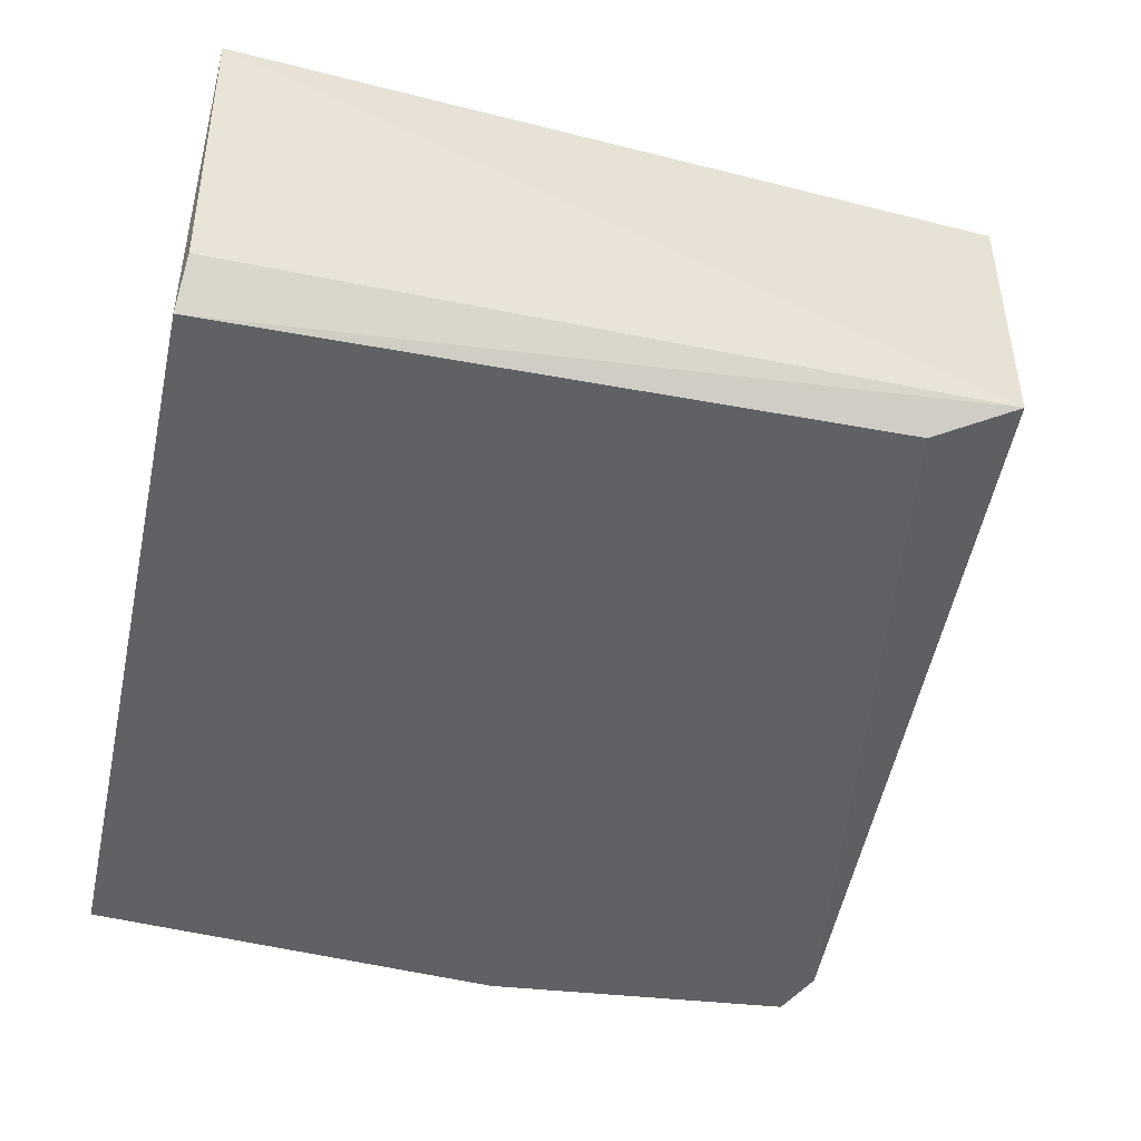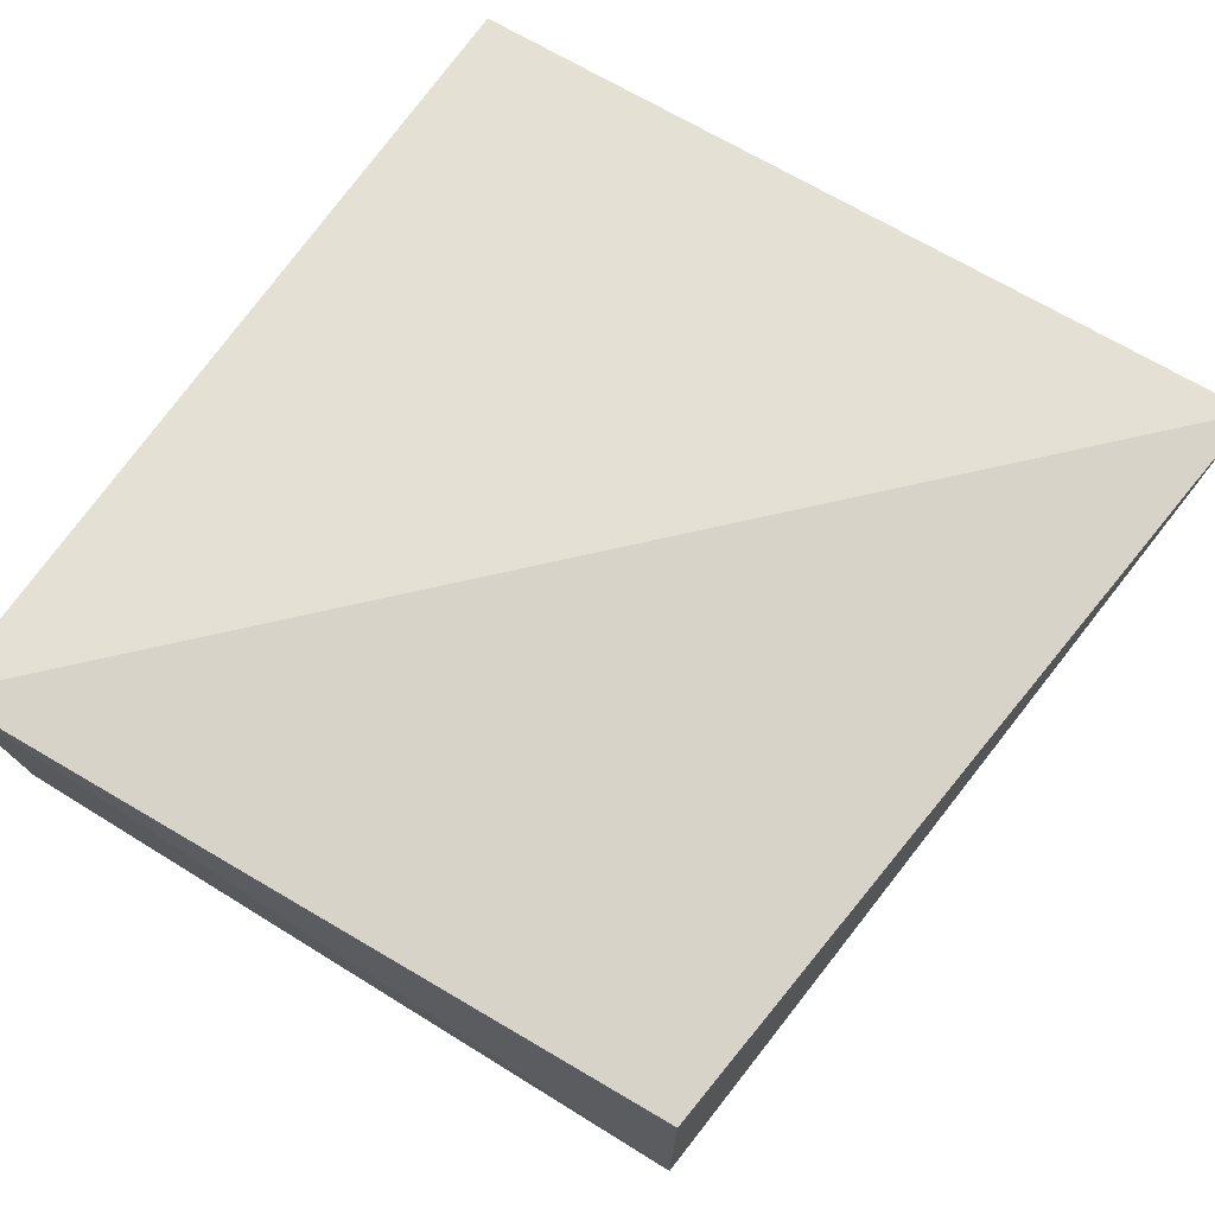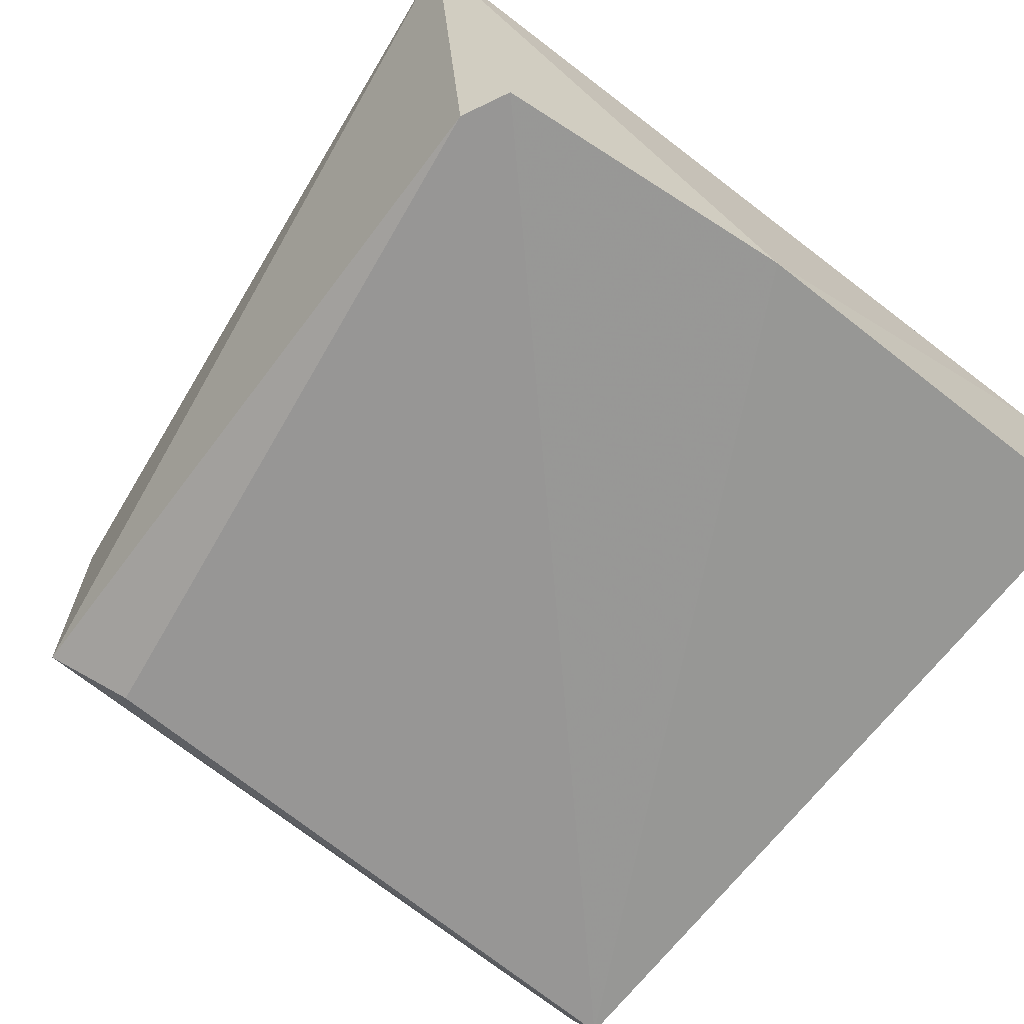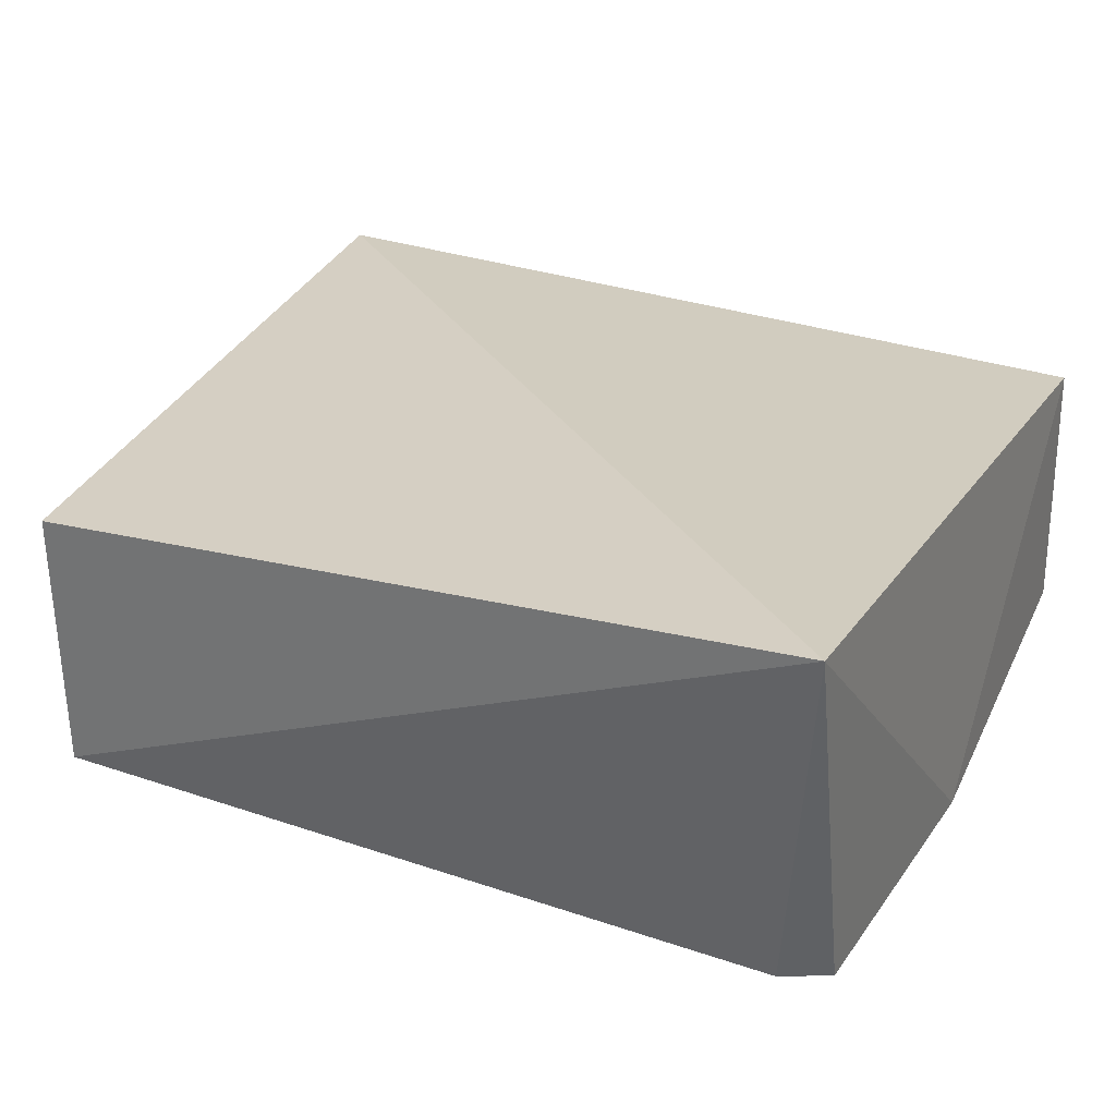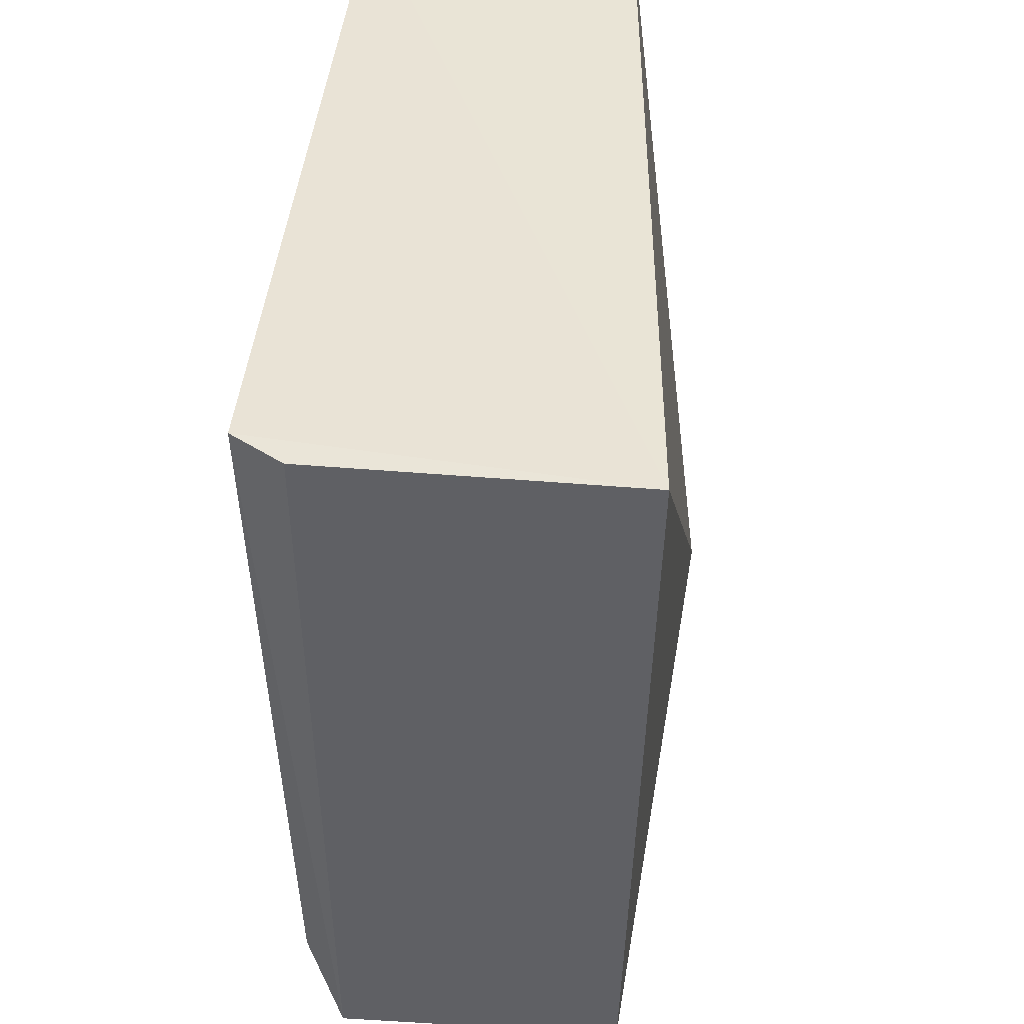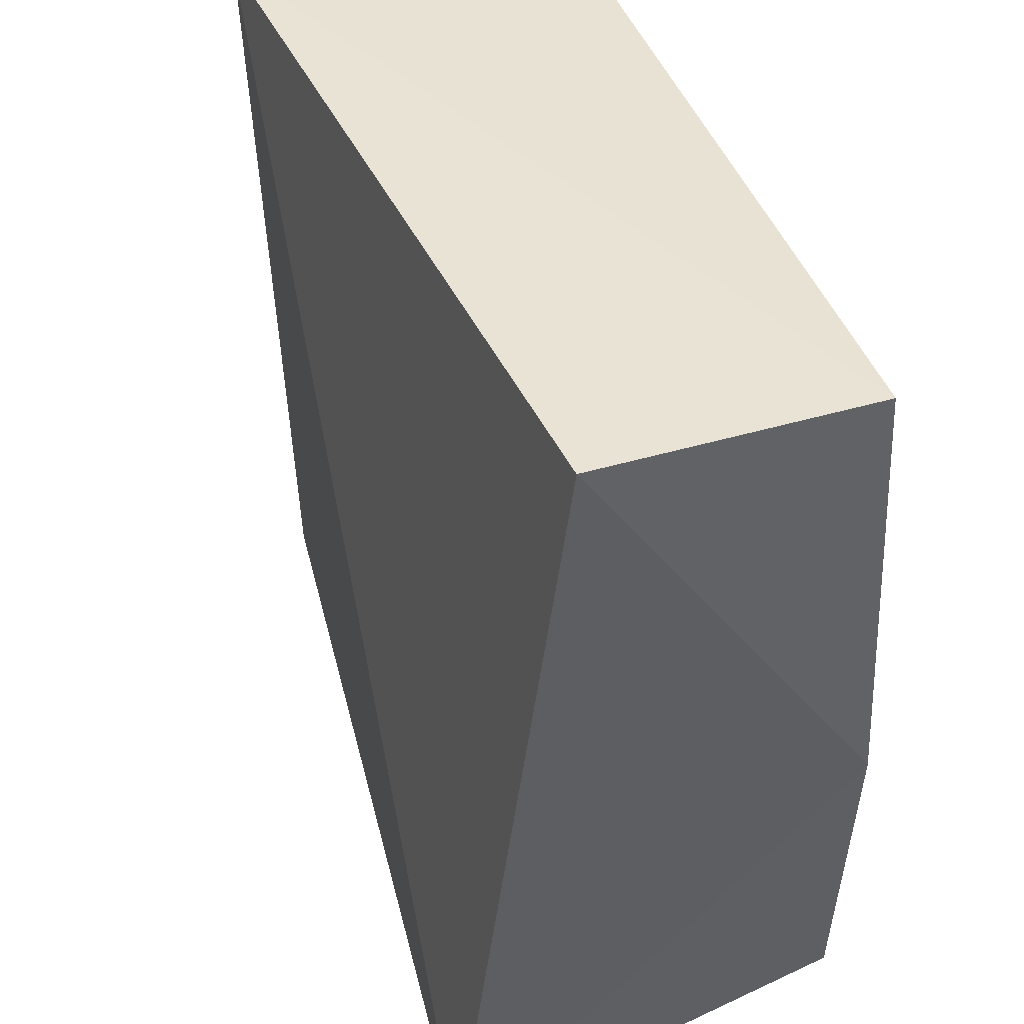
<metadata>
{"format":"obj","ext":"obj","renderer":"f3d","projection":"perspective","resolution":1024,"background":"white","views":[{"elev":-49.1,"azim":-102.1,"up":"+Z"},{"elev":69.3,"azim":-57.0,"up":"+Z"},{"elev":-67.3,"azim":51.9,"up":"+Z"},{"elev":28.7,"azim":22.5,"up":"+Z"},{"elev":42.1,"azim":-87.1,"up":"+Y"},{"elev":41.1,"azim":70.0,"up":"+Y"}]}
</metadata>
<code>
v -0.00415 -0.02518 0.01519
v -0.005211 -0.06373 0.01987
v -0.005234 -0.05897 0.001958
v -0.04108 -0.0253 0.001099
v -0.04355 -0.02515 0.01701
v -0.04176 -0.05927 0.003753
v -0.004024 -0.02504 0.002805
v -0.007442 -0.06005 0.002026
v -0.04244 -0.02549 0.003282
v -0.04191 -0.0594 0.01611
v -0.00388 -0.04468 0.00191
v -0.04057 -0.05537 0.002195
f 5 2 1
f 7 5 1
f 7 4 5
f 8 3 2
f 8 2 6
f 9 6 5
f 9 5 4
f 9 4 6
f 10 6 2
f 10 2 5
f 10 5 6
f 11 3 4
f 11 4 7
f 11 2 3
f 11 7 1
f 11 1 2
f 12 8 6
f 12 6 4
f 12 4 3
f 12 3 8

</code>
